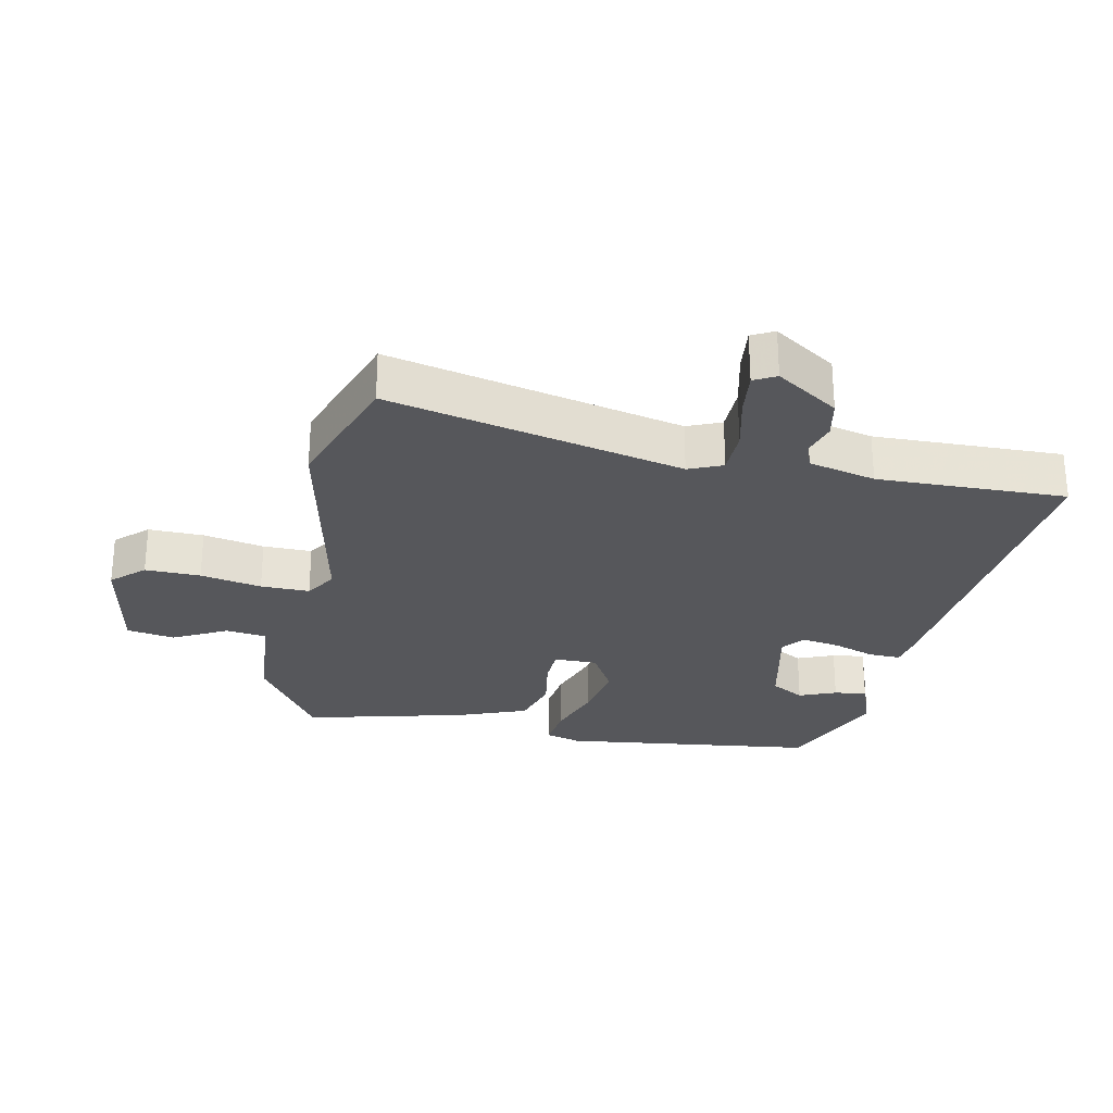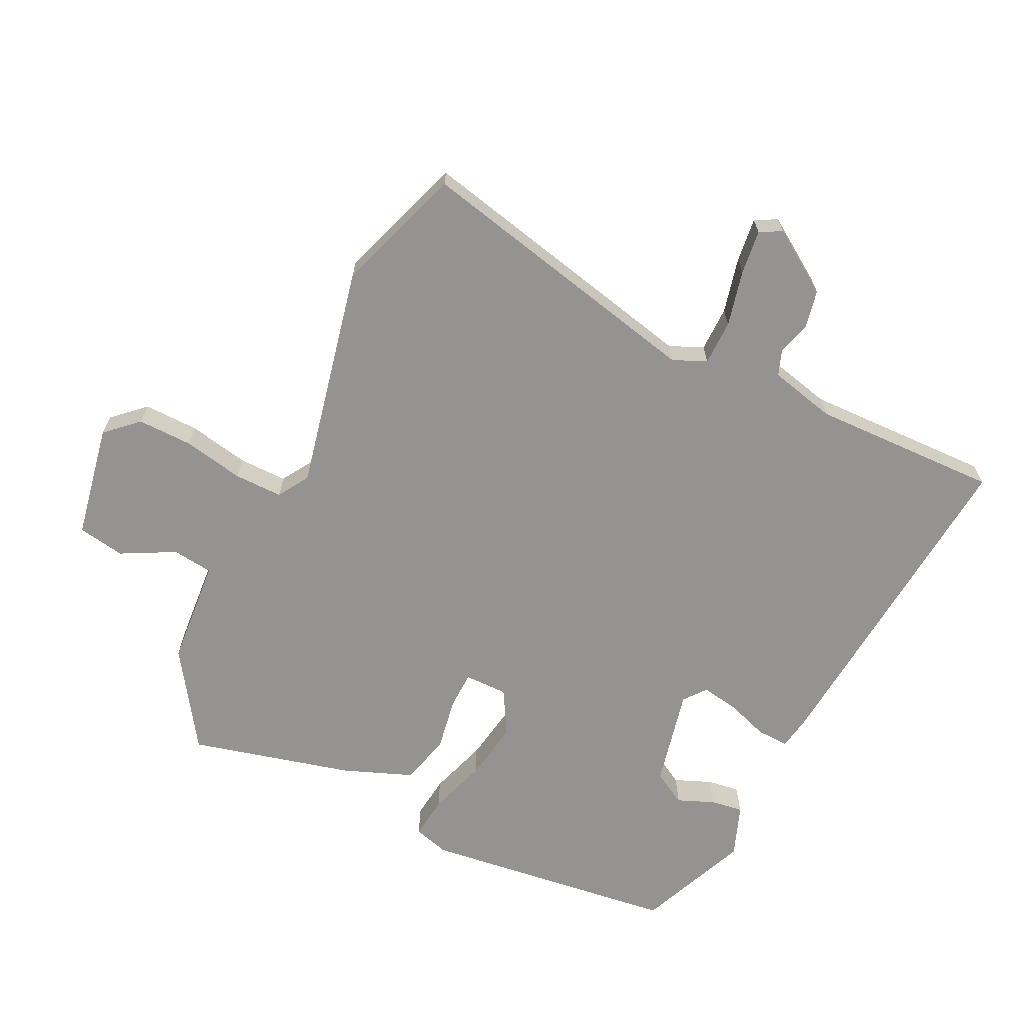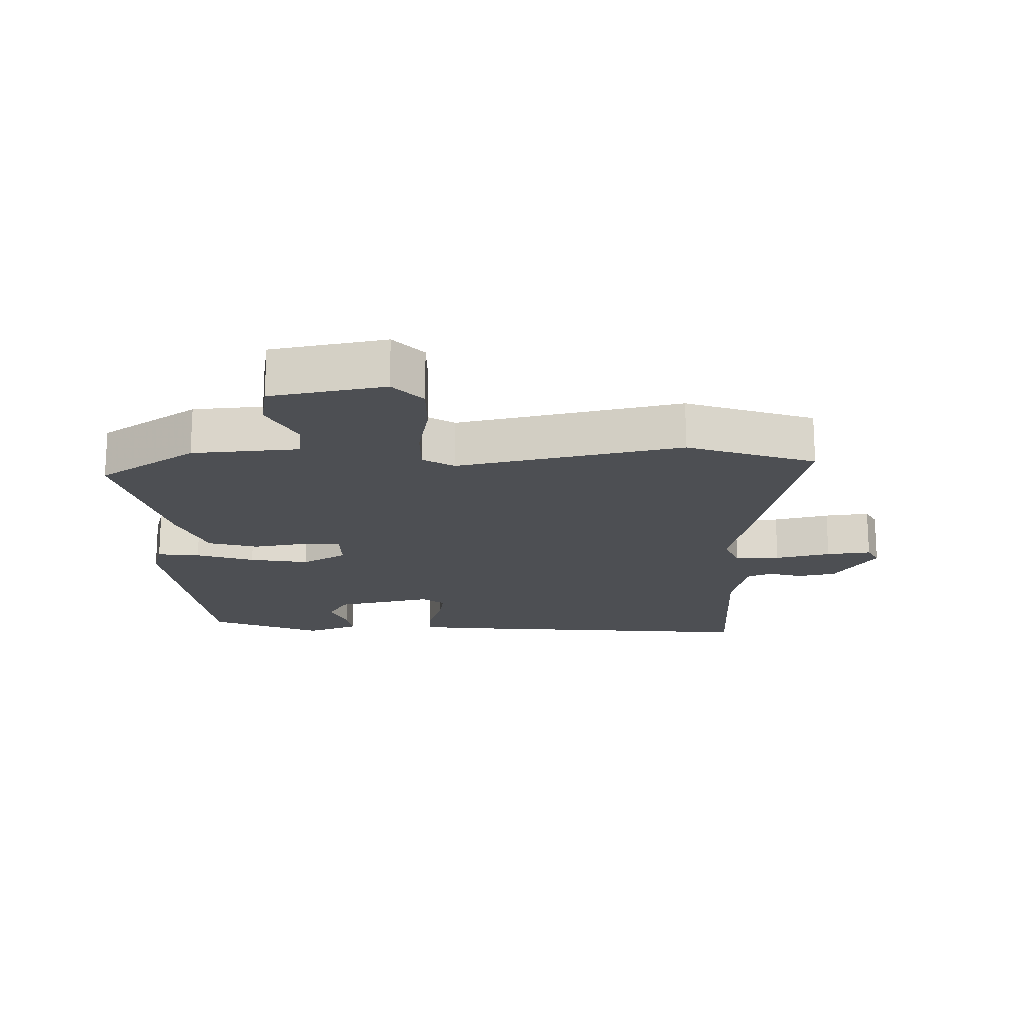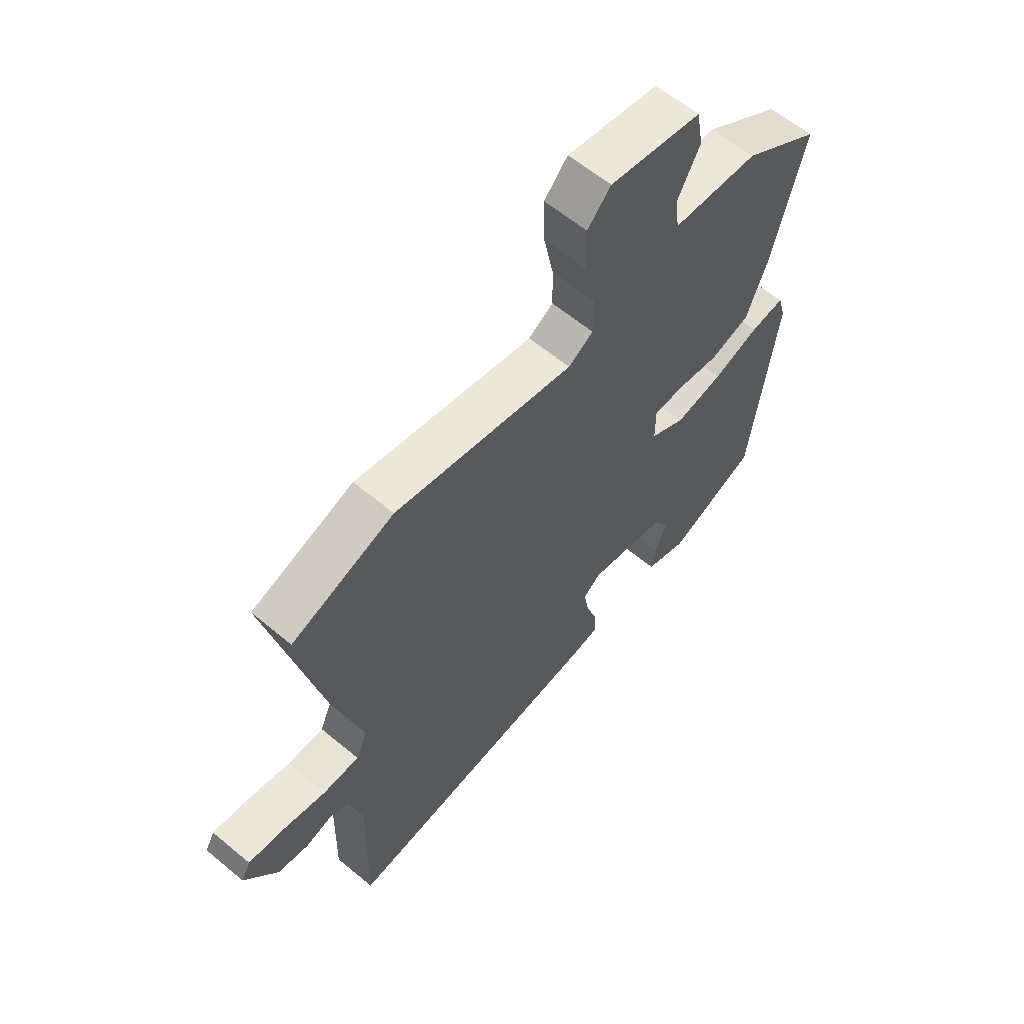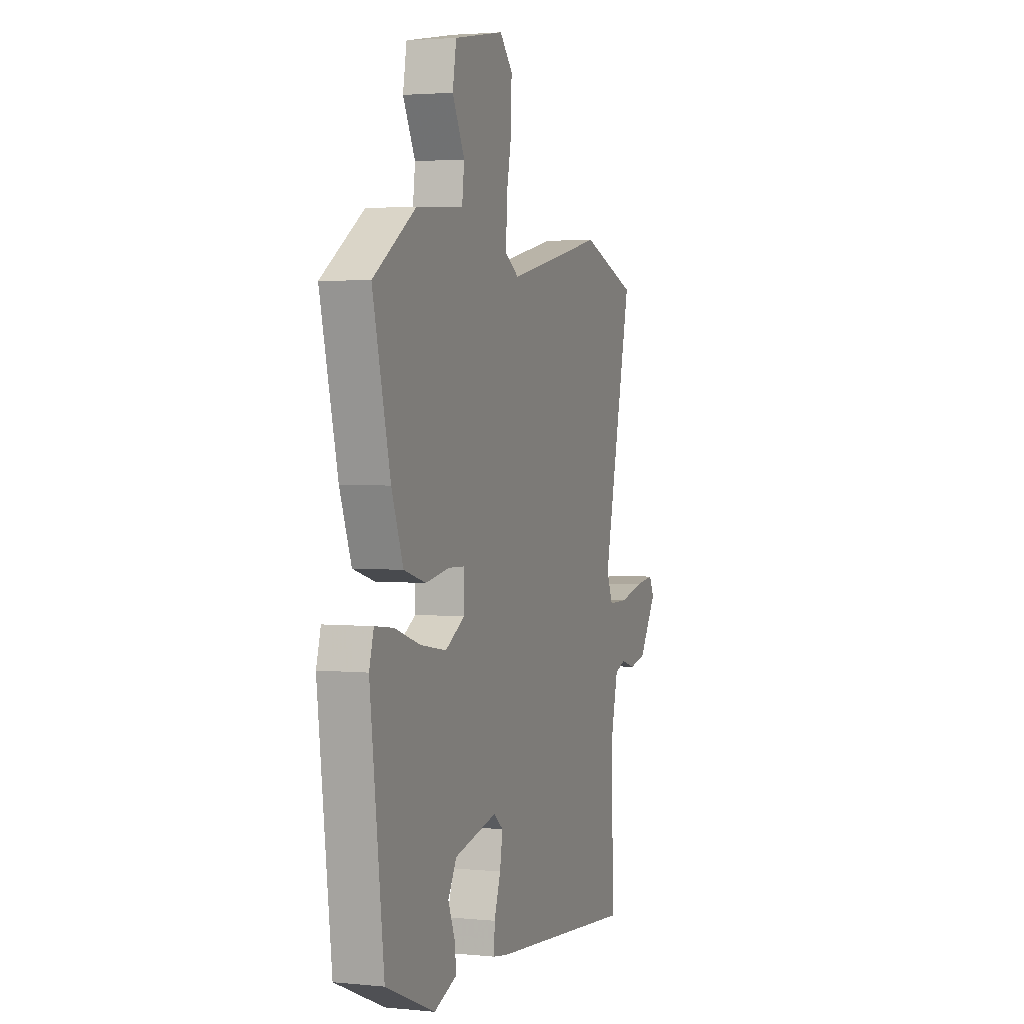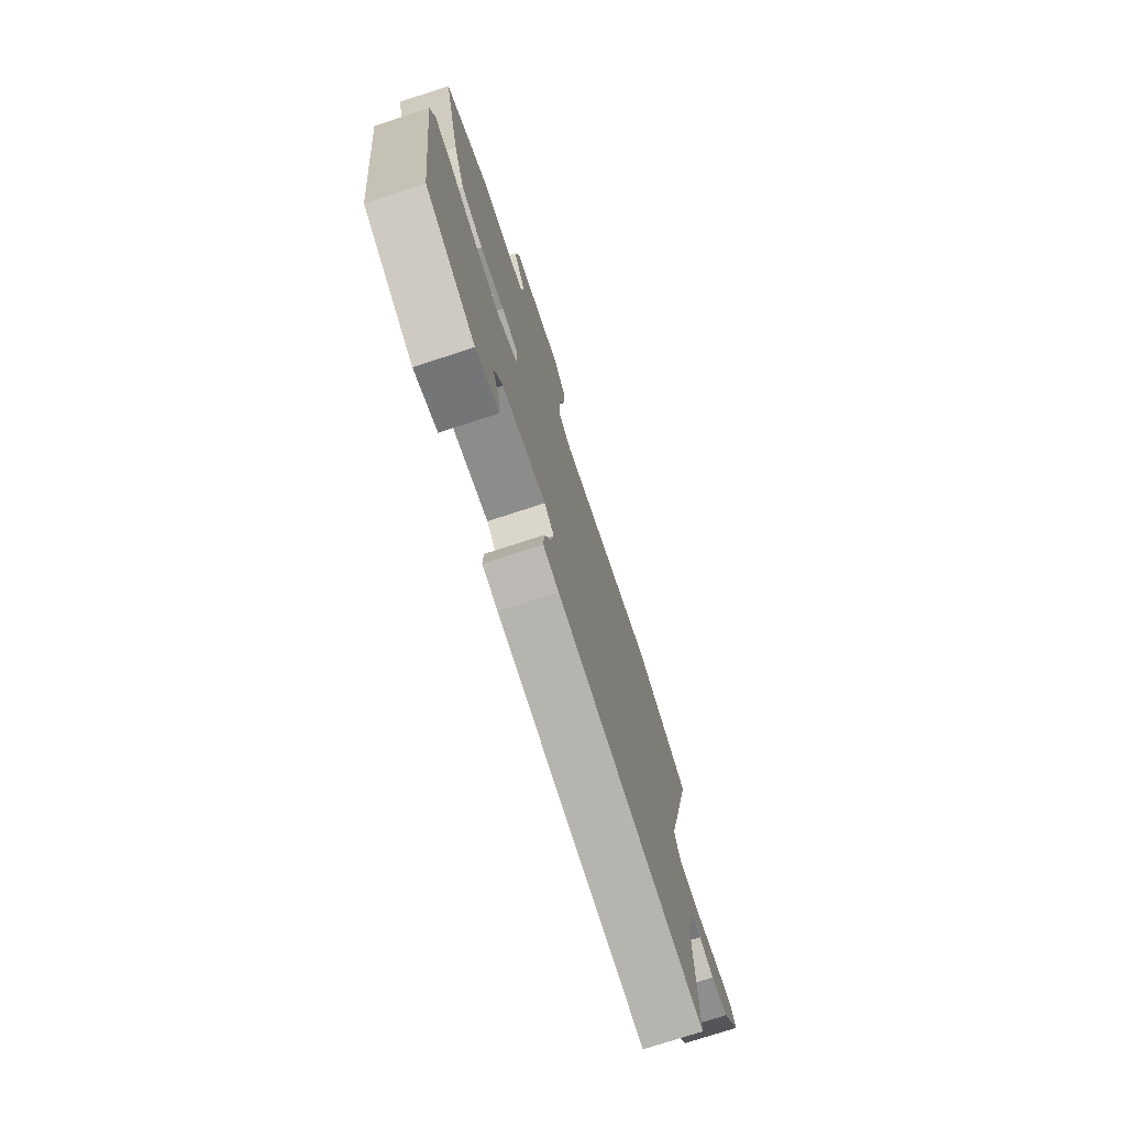
<metadata>
{"format":"obj","ext":"obj","renderer":"f3d","projection":"perspective","resolution":1024,"background":"white","views":[{"elev":-27.3,"azim":78.5,"up":"+Y"},{"elev":-66.8,"azim":64.4,"up":"+Y"},{"elev":-18.0,"azim":1.7,"up":"+Y"},{"elev":61.0,"azim":130.4,"up":"+Z"},{"elev":2.7,"azim":-70.9,"up":"+Z"},{"elev":-75.5,"azim":-72.0,"up":"+Z"}]}
</metadata>
<code>
v 0.491 0.07 -0.533
v -0.029 0.07 -0.484
v -0.083 0.07 -0.475
v -0.081 0.07 -0.425
v -0.058 0.07 -0.36
v -0.048 0.07 -0.302
v -0.082 0.07 -0.275
v -0.234 0.07 -0.308
v -0.264 0.07 -0.36
v -0.241 0.07 -0.417
v -0.234 0.07 -0.467
v -0.315 0.07 -0.497
v -0.488 0.07 -0.424
v -0.536 0.07 -0.029
v -0.52 0.07 0.026
v -0.454 0.07 0.018
v -0.364 0.07 -0.012
v -0.272 0.07 -0.028
v -0.203 0.07 0.011
v -0.203 0.07 0.078
v -0.261 0.07 0.08
v -0.345 0.07 0.066
v -0.422 0.07 0.088
v -0.463 0.07 0.195
v -0.525 0.07 0.445
v -0.375 0.07 0.544
v -0.209 0.07 0.556
v -0.201 0.07 0.619
v -0.244 0.07 0.702
v -0.231 0.07 0.775
v -0.054 0.07 0.807
v -0.009 0.07 0.758
v -0.011 0.07 0.673
v -0.03 0.07 0.579
v -0.031 0.07 0.504
v 0.017 0.07 0.474
v 0.365 0.07 0.547
v 0.563 0.07 0.478
v 0.459 0.07 0.026
v 0.481 0.07 -0.026
v 0.551 0.07 -0.027
v 0.637 0.07 -0.007
v 0.706 0.07 0.001
v 0.724 0.07 -0.033
v 0.66 0.07 -0.129
v 0.6 0.07 -0.141
v 0.549 0.07 -0.126
v 0.51 0.07 -0.14
v 0.485 0.07 -0.243
v 0.491 0 -0.533
v -0.029 0 -0.484
v -0.083 0 -0.475
v -0.081 0 -0.425
v -0.058 0 -0.36
v -0.048 0 -0.302
v -0.082 0 -0.275
v -0.234 0 -0.308
v -0.264 0 -0.36
v -0.241 0 -0.417
v -0.234 0 -0.467
v -0.315 0 -0.497
v -0.488 0 -0.424
v -0.536 0 -0.029
v -0.52 0 0.026
v -0.454 0 0.018
v -0.364 0 -0.012
v -0.272 0 -0.028
v -0.203 0 0.011
v -0.203 0 0.078
v -0.261 0 0.08
v -0.345 0 0.066
v -0.422 0 0.088
v -0.463 0 0.195
v -0.525 0 0.445
v -0.375 0 0.544
v -0.209 0 0.556
v -0.201 0 0.619
v -0.244 0 0.702
v -0.231 0 0.775
v -0.054 0 0.807
v -0.009 0 0.758
v -0.011 0 0.673
v -0.03 0 0.579
v -0.031 0 0.504
v 0.017 0 0.474
v 0.365 0 0.547
v 0.563 0 0.478
v 0.459 0 0.026
v 0.481 0 -0.026
v 0.551 0 -0.027
v 0.637 0 -0.007
v 0.706 0 0.001
v 0.724 0 -0.033
v 0.66 0 -0.129
v 0.6 0 -0.141
v 0.549 0 -0.126
v 0.51 0 -0.14
v 0.485 0 -0.243
f 45 46 47
f 44 45 47
f 43 44 47
f 42 43 47
f 41 42 47
f 40 41 47 48
f 39 40 48 49
f 36 37 38 39
f 49 1 2
f 39 49 2
f 36 39 2
f 35 36 2
f 32 33 34
f 31 32 34
f 30 31 34
f 29 30 34
f 28 29 34
f 27 28 34 35
f 26 27 35
f 25 26 35
f 24 25 35
f 23 24 35
f 22 23 35
f 21 22 35
f 15 16 17
f 14 15 17
f 13 14 17
f 12 13 17
f 11 12 17
f 9 10 11
f 9 11 17
f 8 9 17 18
f 2 3 4 5
f 2 5 6
f 35 2 6
f 20 21 35
f 35 6 7
f 20 35 7
f 19 20 7
f 7 8 18 19
f 96 95 94
f 96 94 93
f 96 93 92
f 96 92 91
f 96 91 90
f 97 96 90 89
f 98 97 89 88
f 88 87 86 85
f 51 50 98
f 51 98 88
f 51 88 85
f 51 85 84
f 83 82 81
f 83 81 80
f 83 80 79
f 83 79 78
f 83 78 77
f 84 83 77 76
f 84 76 75
f 84 75 74
f 84 74 73
f 84 73 72
f 84 72 71
f 84 71 70
f 66 65 64
f 66 64 63
f 66 63 62
f 66 62 61
f 66 61 60
f 60 59 58
f 66 60 58
f 67 66 58 57
f 54 53 52 51
f 55 54 51
f 55 51 84
f 84 70 69
f 56 55 84
f 56 84 69
f 56 69 68
f 68 67 57 56
f 1 50 51 2
f 2 51 52 3
f 3 52 53 4
f 4 53 54 5
f 5 54 55 6
f 6 55 56 7
f 7 56 57 8
f 8 57 58 9
f 9 58 59 10
f 10 59 60 11
f 11 60 61 12
f 12 61 62 13
f 13 62 63 14
f 14 63 64 15
f 15 64 65 16
f 16 65 66 17
f 17 66 67 18
f 18 67 68 19
f 19 68 69 20
f 20 69 70 21
f 21 70 71 22
f 22 71 72 23
f 23 72 73 24
f 24 73 74 25
f 25 74 75 26
f 26 75 76 27
f 27 76 77 28
f 28 77 78 29
f 29 78 79 30
f 30 79 80 31
f 31 80 81 32
f 32 81 82 33
f 33 82 83 34
f 34 83 84 35
f 35 84 85 36
f 36 85 86 37
f 37 86 87 38
f 38 87 88 39
f 39 88 89 40
f 40 89 90 41
f 41 90 91 42
f 42 91 92 43
f 43 92 93 44
f 44 93 94 45
f 45 94 95 46
f 46 95 96 47
f 47 96 97 48
f 48 97 98 49
f 49 98 50 1

</code>
